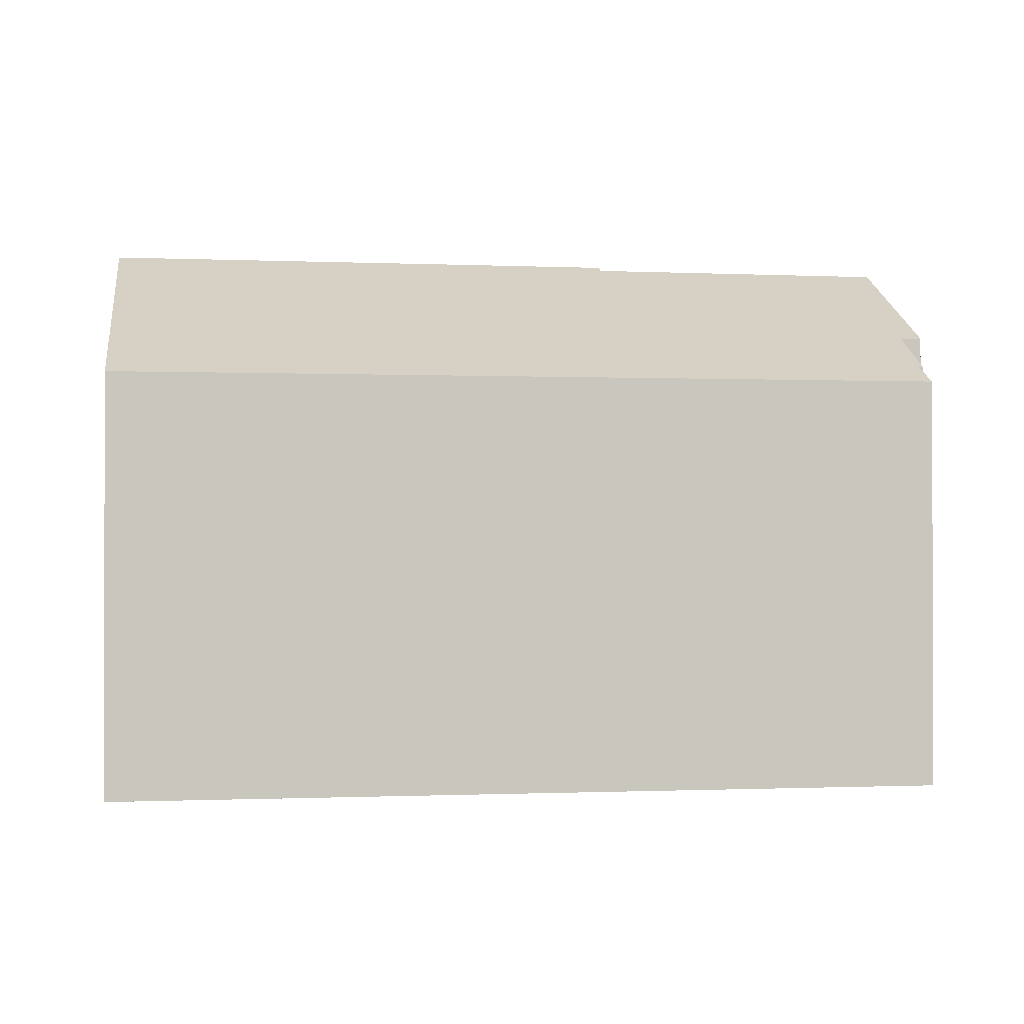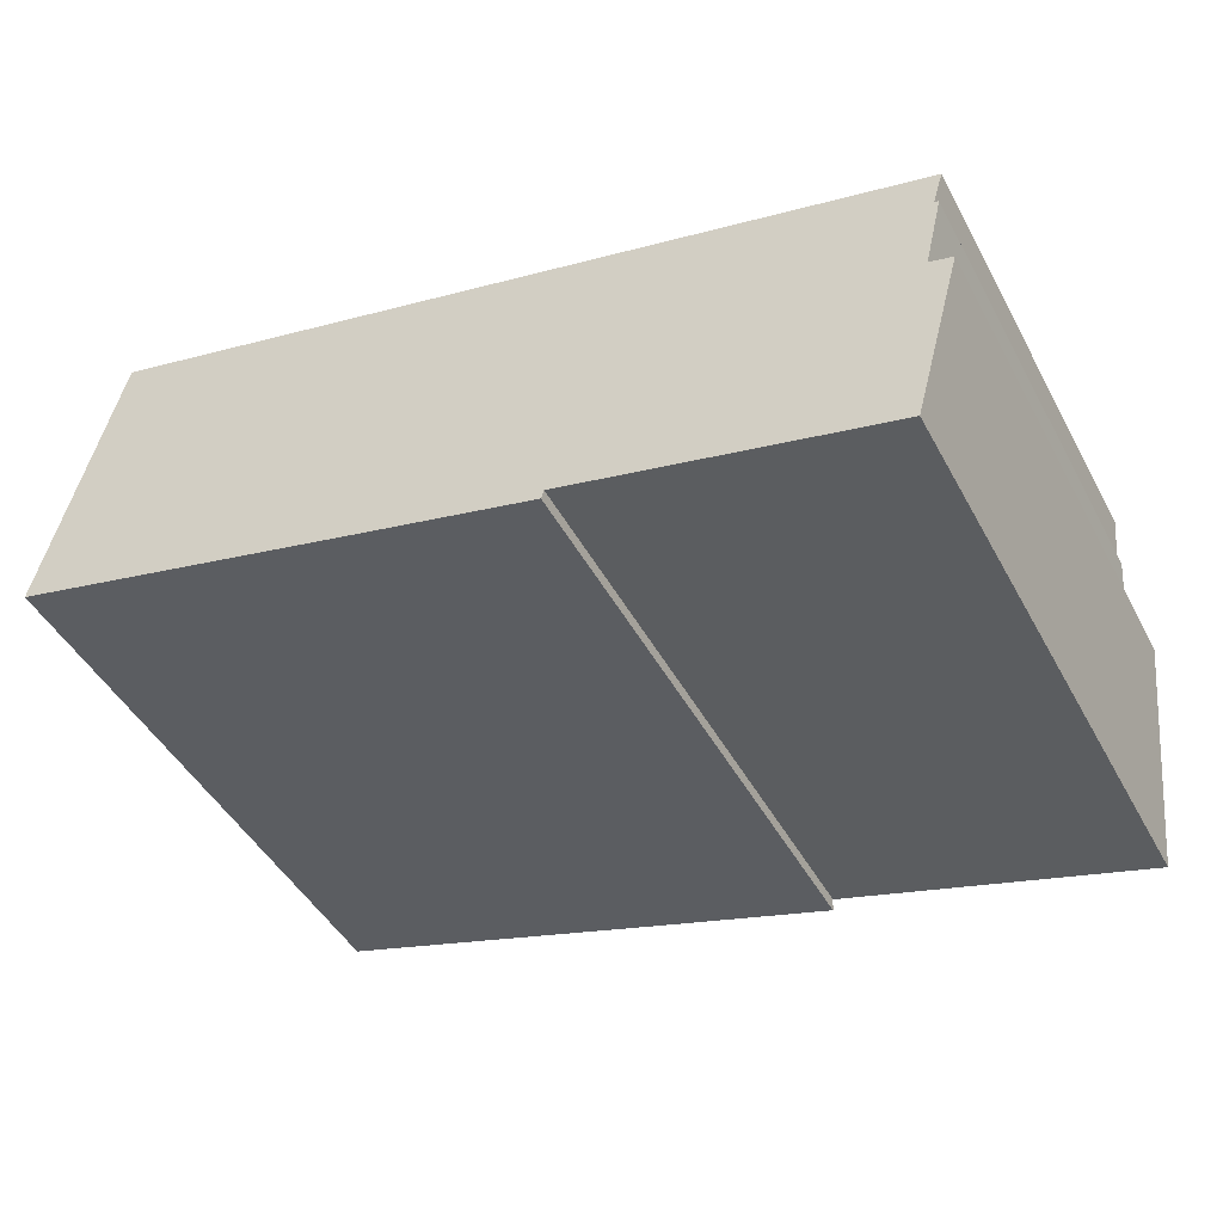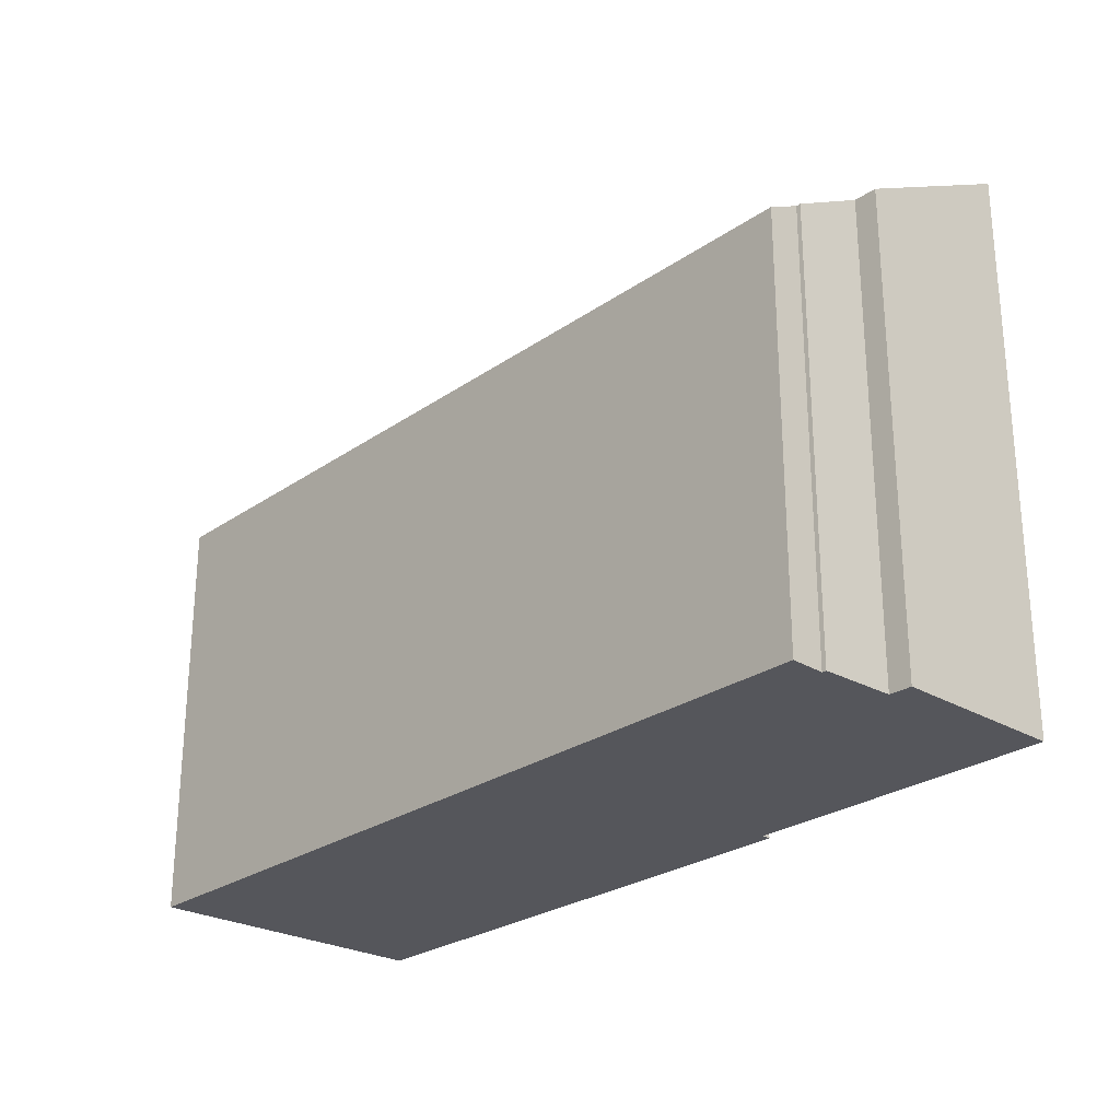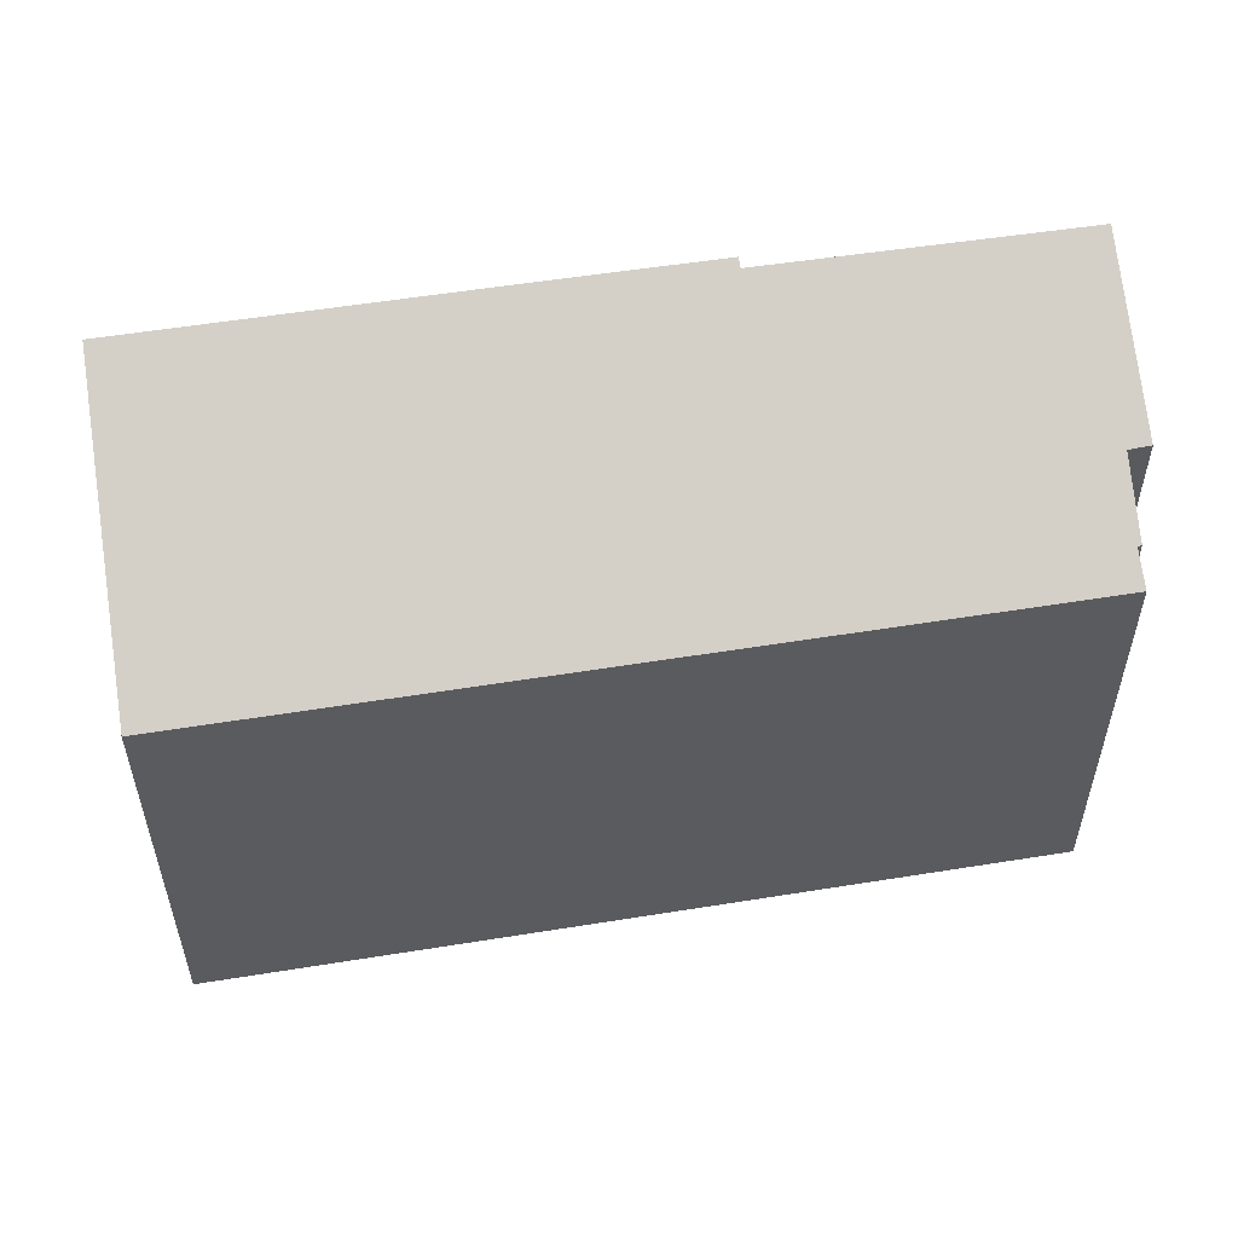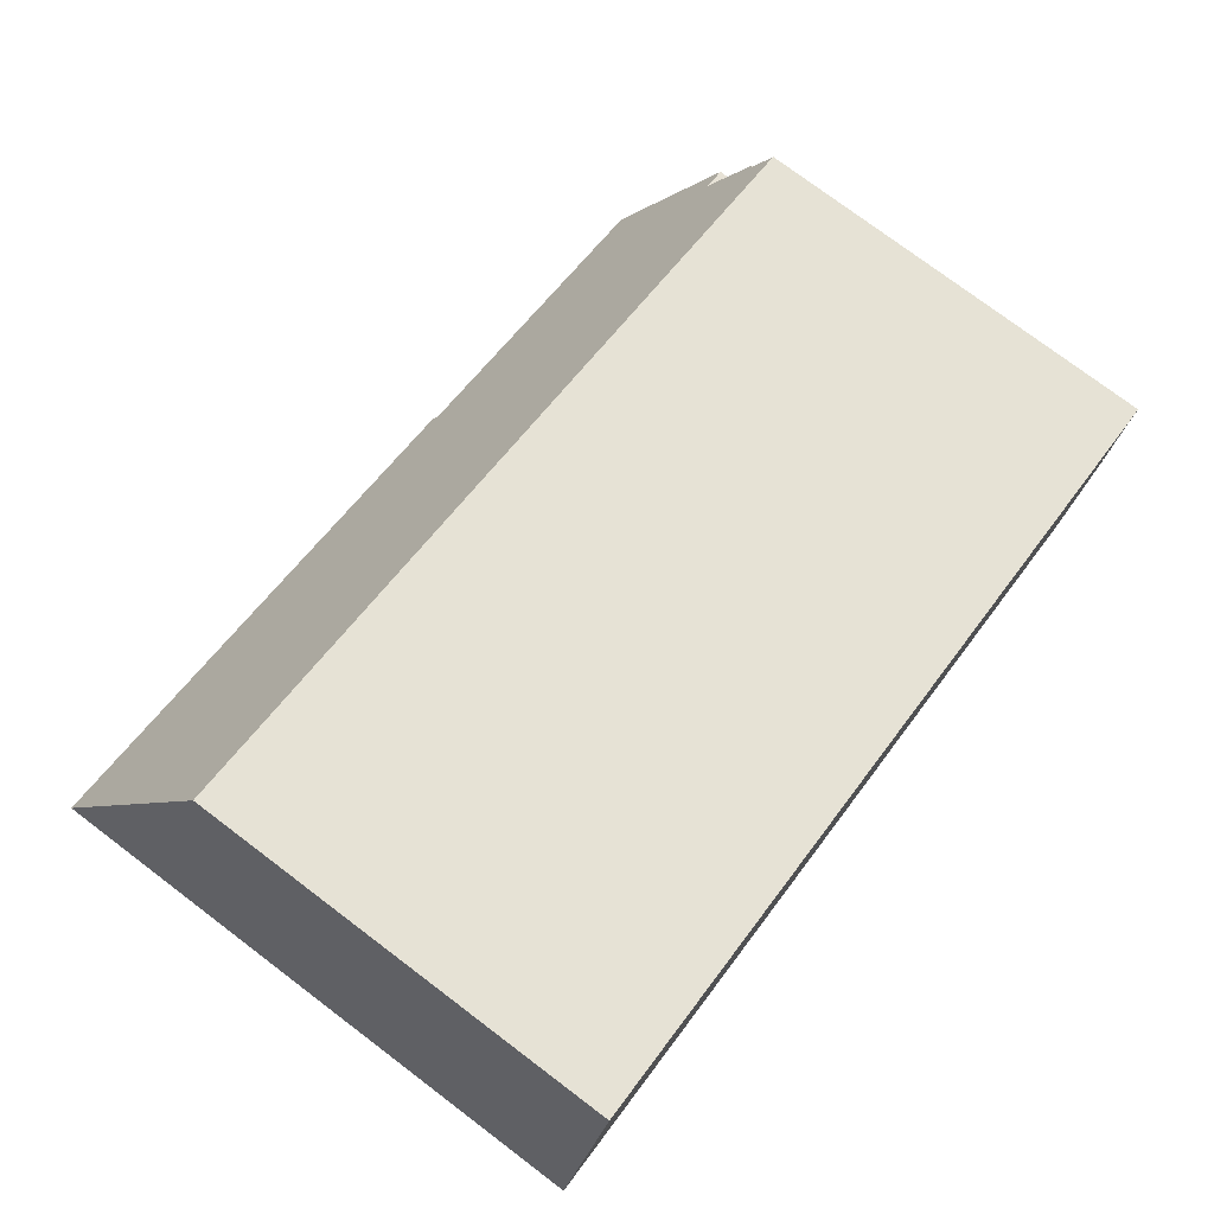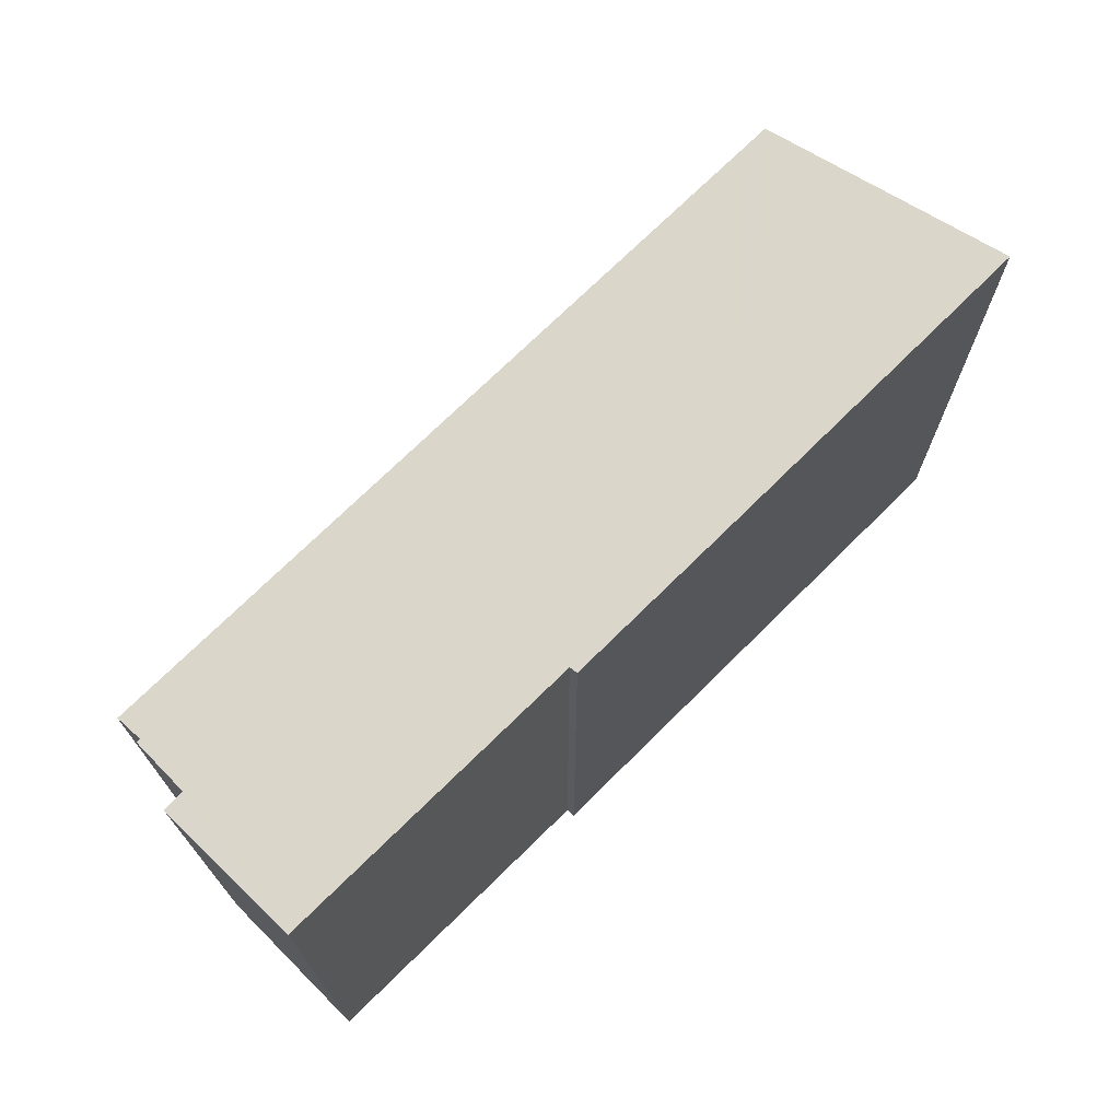
<metadata>
{"format":"obj","ext":"obj","renderer":"f3d","projection":"perspective","resolution":1024,"background":"white","views":[{"elev":-0.9,"azim":5.3,"up":"+Y"},{"elev":-46.1,"azim":27.2,"up":"+Z"},{"elev":-26.2,"azim":62.3,"up":"+Y"},{"elev":54.0,"azim":5.2,"up":"+Y"},{"elev":76.6,"azim":-53.0,"up":"+Z"},{"elev":71.6,"azim":150.1,"up":"+Y"}]}
</metadata>
<code>
v  1.576 9.839 6.651
v  8.008 13.39 -2.15
v  0 13.37 8.189e-16
v  2.149 9.84 6.498
v  20.77 9.859 1.519
v  12.43 13.28 -3.108
v  12.37 13.39 -3.309
v  20.55 10.27 0.75
v  20.25 11.16 -0.943
v  19.7 13.27 -5.008
v  20.64 10.28 0.719
v  20.76 11.17 -1.096
v  20.25 5.774e-17 -0.943
v  20.64 -4.403e-17 0.719
v  19.7 3.067e-16 -5.008
v  20.76 6.711e-17 -1.096
v  12.37 2.026e-16 -3.309
v  12.43 1.903e-16 -3.108
v  20.55 -4.592e-17 0.75
v  20.77 -9.301e-17 1.519
v  1.576 -4.073e-16 6.651
v  2.149 -3.979e-16 6.498
v  0 0 0
v  8.008 1.317e-16 -2.15
g defaultobject
f 1 2 3
f 2 1 4
f 2 4 5
f 2 5 6
f 2 6 7
f 6 5 8
f 6 8 9
f 6 9 10
f 11 9 8
f 12 10 9
f 11 13 9
f 13 11 14
f 12 15 10
f 15 12 16
f 6 17 7
f 17 6 18
f 5 19 8
f 19 5 20
f 9 16 12
f 16 9 13
f 21 4 1
f 4 21 5
f 5 21 20
f 20 21 22
f 8 14 11
f 14 8 19
f 10 18 6
f 18 10 15
f 17 2 7
f 2 17 3
f 3 17 23
f 23 17 24
f 23 1 3
f 1 23 21
f 16 13 15
f 14 19 13
f 24 21 23
f 21 24 22
f 22 24 20
f 20 24 18
f 18 24 17
f 20 18 19
f 19 18 13
f 13 18 15

</code>
